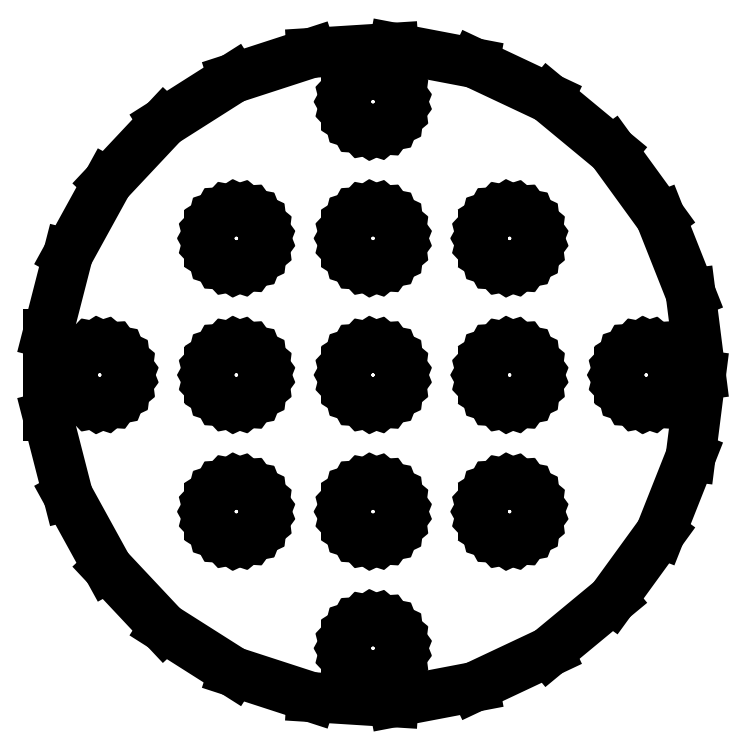
<metadata>
{"format":"dxf","ext":"dxf","renderer":"ezdxf+matplotlib","layout":"modelspace","background":"white","min_lineweight":24,"dpi":150}
</metadata>
<code>
0
SECTION
2
ENTITIES
0
LINE
8
0
10
11.12
20
-34.24
11
19.29
21
-30.4
0
LINE
8
0
10
19.29
20
-30.4
11
26.24
21
-24.64
0
LINE
8
0
10
26.24
20
-24.64
11
31.55
21
-17.34
0
LINE
8
0
10
31.55
20
-17.34
11
34.87
21
-8.953
0
LINE
8
0
10
34.87
20
-8.953
11
36
21
0
0
LINE
8
0
10
36
20
0
11
34.87
21
8.953
0
LINE
8
0
10
34.87
20
8.953
11
31.55
21
17.34
0
LINE
8
0
10
31.55
20
17.34
11
26.24
21
24.64
0
LINE
8
0
10
26.24
20
24.64
11
19.29
21
30.4
0
LINE
8
0
10
19.29
20
30.4
11
11.12
21
34.24
0
LINE
8
0
10
11.12
20
34.24
11
2.26
21
35.93
0
LINE
8
0
10
2.26
20
35.93
11
-6.746
21
35.36
0
LINE
8
0
10
-6.746
20
35.36
11
-15.33
21
32.57
0
LINE
8
0
10
-15.33
20
32.57
11
-22.95
21
27.74
0
LINE
8
0
10
-22.95
20
27.74
11
-29.12
21
21.16
0
LINE
8
0
10
-29.12
20
21.16
11
-33.47
21
13.25
0
LINE
8
0
10
-33.47
20
13.25
11
-35.72
21
4.512
0
LINE
8
0
10
-35.72
20
4.512
11
-35.72
21
-4.512
0
LINE
8
0
10
-35.72
20
-4.512
11
-33.47
21
-13.25
0
LINE
8
0
10
-33.47
20
-13.25
11
-29.12
21
-21.16
0
LINE
8
0
10
-29.12
20
-21.16
11
-22.95
21
-27.74
0
LINE
8
0
10
-22.95
20
-27.74
11
-15.33
21
-32.57
0
LINE
8
0
10
-15.33
20
-32.57
11
-6.746
21
-35.36
0
LINE
8
0
10
-6.746
20
-35.36
11
2.26
21
-35.93
0
LINE
8
0
10
2.26
20
-35.93
11
11.12
21
-34.24
0
LINE
8
0
10
-0.5621
20
27.05
11
-1.277
21
27.29
0
LINE
8
0
10
-1.277
20
27.29
11
-1.912
21
27.69
0
LINE
8
0
10
-1.912
20
27.69
11
-2.427
21
28.24
0
LINE
8
0
10
-2.427
20
28.24
11
-2.789
21
28.9
0
LINE
8
0
10
-2.789
20
28.9
11
-2.976
21
29.62
0
LINE
8
0
10
-2.976
20
29.62
11
-2.976
21
30.38
0
LINE
8
0
10
-2.976
20
30.38
11
-2.789
21
31.1
0
LINE
8
0
10
-2.789
20
31.1
11
-2.427
21
31.76
0
LINE
8
0
10
-2.427
20
31.76
11
-1.912
21
32.31
0
LINE
8
0
10
-1.912
20
32.31
11
-1.277
21
32.71
0
LINE
8
0
10
-1.277
20
32.71
11
-0.5621
21
32.95
0
LINE
8
0
10
-0.5621
20
32.95
11
0.1884
21
32.99
0
LINE
8
0
10
0.1884
20
32.99
11
0.927
21
32.85
0
LINE
8
0
10
0.927
20
32.85
11
1.607
21
32.53
0
LINE
8
0
10
1.607
20
32.53
11
2.187
21
32.05
0
LINE
8
0
10
2.187
20
32.05
11
2.629
21
31.45
0
LINE
8
0
10
2.629
20
31.45
11
2.906
21
30.75
0
LINE
8
0
10
2.906
20
30.75
11
3
21
30
0
LINE
8
0
10
3
20
30
11
2.906
21
29.25
0
LINE
8
0
10
2.906
20
29.25
11
2.629
21
28.55
0
LINE
8
0
10
2.629
20
28.55
11
2.187
21
27.95
0
LINE
8
0
10
2.187
20
27.95
11
1.607
21
27.47
0
LINE
8
0
10
1.607
20
27.47
11
0.927
21
27.15
0
LINE
8
0
10
0.927
20
27.15
11
0.1884
21
27.01
0
LINE
8
0
10
0.1884
20
27.01
11
-0.5621
21
27.05
0
LINE
8
0
10
-0.5621
20
12.05
11
-1.277
21
12.29
0
LINE
8
0
10
-1.277
20
12.29
11
-1.912
21
12.69
0
LINE
8
0
10
-1.912
20
12.69
11
-2.427
21
13.24
0
LINE
8
0
10
-2.427
20
13.24
11
-2.789
21
13.9
0
LINE
8
0
10
-2.789
20
13.9
11
-2.976
21
14.62
0
LINE
8
0
10
-2.976
20
14.62
11
-2.976
21
15.38
0
LINE
8
0
10
-2.976
20
15.38
11
-2.789
21
16.1
0
LINE
8
0
10
-2.789
20
16.1
11
-2.427
21
16.76
0
LINE
8
0
10
-2.427
20
16.76
11
-1.912
21
17.31
0
LINE
8
0
10
-1.912
20
17.31
11
-1.277
21
17.71
0
LINE
8
0
10
-1.277
20
17.71
11
-0.5621
21
17.95
0
LINE
8
0
10
-0.5621
20
17.95
11
0.1884
21
17.99
0
LINE
8
0
10
0.1884
20
17.99
11
0.927
21
17.85
0
LINE
8
0
10
0.927
20
17.85
11
1.607
21
17.53
0
LINE
8
0
10
1.607
20
17.53
11
2.187
21
17.05
0
LINE
8
0
10
2.187
20
17.05
11
2.629
21
16.45
0
LINE
8
0
10
2.629
20
16.45
11
2.906
21
15.75
0
LINE
8
0
10
2.906
20
15.75
11
3
21
15
0
LINE
8
0
10
3
20
15
11
2.906
21
14.25
0
LINE
8
0
10
2.906
20
14.25
11
2.629
21
13.55
0
LINE
8
0
10
2.629
20
13.55
11
2.187
21
12.95
0
LINE
8
0
10
2.187
20
12.95
11
1.607
21
12.47
0
LINE
8
0
10
1.607
20
12.47
11
0.927
21
12.15
0
LINE
8
0
10
0.927
20
12.15
11
0.1884
21
12.01
0
LINE
8
0
10
0.1884
20
12.01
11
-0.5621
21
12.05
0
LINE
8
0
10
14.44
20
12.05
11
13.72
21
12.29
0
LINE
8
0
10
13.72
20
12.29
11
13.09
21
12.69
0
LINE
8
0
10
13.09
20
12.69
11
12.57
21
13.24
0
LINE
8
0
10
12.57
20
13.24
11
12.21
21
13.9
0
LINE
8
0
10
12.21
20
13.9
11
12.02
21
14.62
0
LINE
8
0
10
12.02
20
14.62
11
12.02
21
15.38
0
LINE
8
0
10
12.02
20
15.38
11
12.21
21
16.1
0
LINE
8
0
10
12.21
20
16.1
11
12.57
21
16.76
0
LINE
8
0
10
12.57
20
16.76
11
13.09
21
17.31
0
LINE
8
0
10
13.09
20
17.31
11
13.72
21
17.71
0
LINE
8
0
10
13.72
20
17.71
11
14.44
21
17.95
0
LINE
8
0
10
14.44
20
17.95
11
15.19
21
17.99
0
LINE
8
0
10
15.19
20
17.99
11
15.93
21
17.85
0
LINE
8
0
10
15.93
20
17.85
11
16.61
21
17.53
0
LINE
8
0
10
16.61
20
17.53
11
17.19
21
17.05
0
LINE
8
0
10
17.19
20
17.05
11
17.63
21
16.45
0
LINE
8
0
10
17.63
20
16.45
11
17.91
21
15.75
0
LINE
8
0
10
17.91
20
15.75
11
18
21
15
0
LINE
8
0
10
18
20
15
11
17.91
21
14.25
0
LINE
8
0
10
17.91
20
14.25
11
17.63
21
13.55
0
LINE
8
0
10
17.63
20
13.55
11
17.19
21
12.95
0
LINE
8
0
10
17.19
20
12.95
11
16.61
21
12.47
0
LINE
8
0
10
16.61
20
12.47
11
15.93
21
12.15
0
LINE
8
0
10
15.93
20
12.15
11
15.19
21
12.01
0
LINE
8
0
10
15.19
20
12.01
11
14.44
21
12.05
0
LINE
8
0
10
-15.56
20
12.05
11
-16.28
21
12.29
0
LINE
8
0
10
-16.28
20
12.29
11
-16.91
21
12.69
0
LINE
8
0
10
-16.91
20
12.69
11
-17.43
21
13.24
0
LINE
8
0
10
-17.43
20
13.24
11
-17.79
21
13.9
0
LINE
8
0
10
-17.79
20
13.9
11
-17.98
21
14.62
0
LINE
8
0
10
-17.98
20
14.62
11
-17.98
21
15.38
0
LINE
8
0
10
-17.98
20
15.38
11
-17.79
21
16.1
0
LINE
8
0
10
-17.79
20
16.1
11
-17.43
21
16.76
0
LINE
8
0
10
-17.43
20
16.76
11
-16.91
21
17.31
0
LINE
8
0
10
-16.91
20
17.31
11
-16.28
21
17.71
0
LINE
8
0
10
-16.28
20
17.71
11
-15.56
21
17.95
0
LINE
8
0
10
-15.56
20
17.95
11
-14.81
21
17.99
0
LINE
8
0
10
-14.81
20
17.99
11
-14.07
21
17.85
0
LINE
8
0
10
-14.07
20
17.85
11
-13.39
21
17.53
0
LINE
8
0
10
-13.39
20
17.53
11
-12.81
21
17.05
0
LINE
8
0
10
-12.81
20
17.05
11
-12.37
21
16.45
0
LINE
8
0
10
-12.37
20
16.45
11
-12.09
21
15.75
0
LINE
8
0
10
-12.09
20
15.75
11
-12
21
15
0
LINE
8
0
10
-12
20
15
11
-12.09
21
14.25
0
LINE
8
0
10
-12.09
20
14.25
11
-12.37
21
13.55
0
LINE
8
0
10
-12.37
20
13.55
11
-12.81
21
12.95
0
LINE
8
0
10
-12.81
20
12.95
11
-13.39
21
12.47
0
LINE
8
0
10
-13.39
20
12.47
11
-14.07
21
12.15
0
LINE
8
0
10
-14.07
20
12.15
11
-14.81
21
12.01
0
LINE
8
0
10
-14.81
20
12.01
11
-15.56
21
12.05
0
LINE
8
0
10
-0.5621
20
-2.947
11
-1.277
21
-2.714
0
LINE
8
0
10
-1.277
20
-2.714
11
-1.912
21
-2.312
0
LINE
8
0
10
-1.912
20
-2.312
11
-2.427
21
-1.763
0
LINE
8
0
10
-2.427
20
-1.763
11
-2.789
21
-1.104
0
LINE
8
0
10
-2.789
20
-1.104
11
-2.976
21
-0.376
0
LINE
8
0
10
-2.976
20
-0.376
11
-2.976
21
0.376
0
LINE
8
0
10
-2.976
20
0.376
11
-2.789
21
1.104
0
LINE
8
0
10
-2.789
20
1.104
11
-2.427
21
1.763
0
LINE
8
0
10
-2.427
20
1.763
11
-1.912
21
2.312
0
LINE
8
0
10
-1.912
20
2.312
11
-1.277
21
2.714
0
LINE
8
0
10
-1.277
20
2.714
11
-0.5621
21
2.947
0
LINE
8
0
10
-0.5621
20
2.947
11
0.1884
21
2.994
0
LINE
8
0
10
0.1884
20
2.994
11
0.927
21
2.853
0
LINE
8
0
10
0.927
20
2.853
11
1.607
21
2.533
0
LINE
8
0
10
1.607
20
2.533
11
2.187
21
2.054
0
LINE
8
0
10
2.187
20
2.054
11
2.629
21
1.445
0
LINE
8
0
10
2.629
20
1.445
11
2.906
21
0.7461
0
LINE
8
0
10
2.906
20
0.7461
11
3
21
0
0
LINE
8
0
10
3
20
0
11
2.906
21
-0.7461
0
LINE
8
0
10
2.906
20
-0.7461
11
2.629
21
-1.445
0
LINE
8
0
10
2.629
20
-1.445
11
2.187
21
-2.054
0
LINE
8
0
10
2.187
20
-2.054
11
1.607
21
-2.533
0
LINE
8
0
10
1.607
20
-2.533
11
0.927
21
-2.853
0
LINE
8
0
10
0.927
20
-2.853
11
0.1884
21
-2.994
0
LINE
8
0
10
0.1884
20
-2.994
11
-0.5621
21
-2.947
0
LINE
8
0
10
14.44
20
-2.947
11
13.72
21
-2.714
0
LINE
8
0
10
13.72
20
-2.714
11
13.09
21
-2.312
0
LINE
8
0
10
13.09
20
-2.312
11
12.57
21
-1.763
0
LINE
8
0
10
12.57
20
-1.763
11
12.21
21
-1.104
0
LINE
8
0
10
12.21
20
-1.104
11
12.02
21
-0.376
0
LINE
8
0
10
12.02
20
-0.376
11
12.02
21
0.376
0
LINE
8
0
10
12.02
20
0.376
11
12.21
21
1.104
0
LINE
8
0
10
12.21
20
1.104
11
12.57
21
1.763
0
LINE
8
0
10
12.57
20
1.763
11
13.09
21
2.312
0
LINE
8
0
10
13.09
20
2.312
11
13.72
21
2.714
0
LINE
8
0
10
13.72
20
2.714
11
14.44
21
2.947
0
LINE
8
0
10
14.44
20
2.947
11
15.19
21
2.994
0
LINE
8
0
10
15.19
20
2.994
11
15.93
21
2.853
0
LINE
8
0
10
15.93
20
2.853
11
16.61
21
2.533
0
LINE
8
0
10
16.61
20
2.533
11
17.19
21
2.054
0
LINE
8
0
10
17.19
20
2.054
11
17.63
21
1.445
0
LINE
8
0
10
17.63
20
1.445
11
17.91
21
0.7461
0
LINE
8
0
10
17.91
20
0.7461
11
18
21
0
0
LINE
8
0
10
18
20
0
11
17.91
21
-0.7461
0
LINE
8
0
10
17.91
20
-0.7461
11
17.63
21
-1.445
0
LINE
8
0
10
17.63
20
-1.445
11
17.19
21
-2.054
0
LINE
8
0
10
17.19
20
-2.054
11
16.61
21
-2.533
0
LINE
8
0
10
16.61
20
-2.533
11
15.93
21
-2.853
0
LINE
8
0
10
15.93
20
-2.853
11
15.19
21
-2.994
0
LINE
8
0
10
15.19
20
-2.994
11
14.44
21
-2.947
0
LINE
8
0
10
-30.56
20
-2.947
11
-31.28
21
-2.714
0
LINE
8
0
10
-31.28
20
-2.714
11
-31.91
21
-2.312
0
LINE
8
0
10
-31.91
20
-2.312
11
-32.43
21
-1.763
0
LINE
8
0
10
-32.43
20
-1.763
11
-32.79
21
-1.104
0
LINE
8
0
10
-32.79
20
-1.104
11
-32.98
21
-0.376
0
LINE
8
0
10
-32.98
20
-0.376
11
-32.98
21
0.376
0
LINE
8
0
10
-32.98
20
0.376
11
-32.79
21
1.104
0
LINE
8
0
10
-32.79
20
1.104
11
-32.43
21
1.763
0
LINE
8
0
10
-32.43
20
1.763
11
-31.91
21
2.312
0
LINE
8
0
10
-31.91
20
2.312
11
-31.28
21
2.714
0
LINE
8
0
10
-31.28
20
2.714
11
-30.56
21
2.947
0
LINE
8
0
10
-30.56
20
2.947
11
-29.81
21
2.994
0
LINE
8
0
10
-29.81
20
2.994
11
-29.07
21
2.853
0
LINE
8
0
10
-29.07
20
2.853
11
-28.39
21
2.533
0
LINE
8
0
10
-28.39
20
2.533
11
-27.81
21
2.054
0
LINE
8
0
10
-27.81
20
2.054
11
-27.37
21
1.445
0
LINE
8
0
10
-27.37
20
1.445
11
-27.09
21
0.7461
0
LINE
8
0
10
-27.09
20
0.7461
11
-27
21
0
0
LINE
8
0
10
-27
20
0
11
-27.09
21
-0.7461
0
LINE
8
0
10
-27.09
20
-0.7461
11
-27.37
21
-1.445
0
LINE
8
0
10
-27.37
20
-1.445
11
-27.81
21
-2.054
0
LINE
8
0
10
-27.81
20
-2.054
11
-28.39
21
-2.533
0
LINE
8
0
10
-28.39
20
-2.533
11
-29.07
21
-2.853
0
LINE
8
0
10
-29.07
20
-2.853
11
-29.81
21
-2.994
0
LINE
8
0
10
-29.81
20
-2.994
11
-30.56
21
-2.947
0
LINE
8
0
10
-15.56
20
-2.947
11
-16.28
21
-2.714
0
LINE
8
0
10
-16.28
20
-2.714
11
-16.91
21
-2.312
0
LINE
8
0
10
-16.91
20
-2.312
11
-17.43
21
-1.763
0
LINE
8
0
10
-17.43
20
-1.763
11
-17.79
21
-1.104
0
LINE
8
0
10
-17.79
20
-1.104
11
-17.98
21
-0.376
0
LINE
8
0
10
-17.98
20
-0.376
11
-17.98
21
0.376
0
LINE
8
0
10
-17.98
20
0.376
11
-17.79
21
1.104
0
LINE
8
0
10
-17.79
20
1.104
11
-17.43
21
1.763
0
LINE
8
0
10
-17.43
20
1.763
11
-16.91
21
2.312
0
LINE
8
0
10
-16.91
20
2.312
11
-16.28
21
2.714
0
LINE
8
0
10
-16.28
20
2.714
11
-15.56
21
2.947
0
LINE
8
0
10
-15.56
20
2.947
11
-14.81
21
2.994
0
LINE
8
0
10
-14.81
20
2.994
11
-14.07
21
2.853
0
LINE
8
0
10
-14.07
20
2.853
11
-13.39
21
2.533
0
LINE
8
0
10
-13.39
20
2.533
11
-12.81
21
2.054
0
LINE
8
0
10
-12.81
20
2.054
11
-12.37
21
1.445
0
LINE
8
0
10
-12.37
20
1.445
11
-12.09
21
0.7461
0
LINE
8
0
10
-12.09
20
0.7461
11
-12
21
0
0
LINE
8
0
10
-12
20
0
11
-12.09
21
-0.7461
0
LINE
8
0
10
-12.09
20
-0.7461
11
-12.37
21
-1.445
0
LINE
8
0
10
-12.37
20
-1.445
11
-12.81
21
-2.054
0
LINE
8
0
10
-12.81
20
-2.054
11
-13.39
21
-2.533
0
LINE
8
0
10
-13.39
20
-2.533
11
-14.07
21
-2.853
0
LINE
8
0
10
-14.07
20
-2.853
11
-14.81
21
-2.994
0
LINE
8
0
10
-14.81
20
-2.994
11
-15.56
21
-2.947
0
LINE
8
0
10
29.44
20
-2.947
11
28.72
21
-2.714
0
LINE
8
0
10
28.72
20
-2.714
11
28.09
21
-2.312
0
LINE
8
0
10
28.09
20
-2.312
11
27.57
21
-1.763
0
LINE
8
0
10
27.57
20
-1.763
11
27.21
21
-1.104
0
LINE
8
0
10
27.21
20
-1.104
11
27.02
21
-0.376
0
LINE
8
0
10
27.02
20
-0.376
11
27.02
21
0.376
0
LINE
8
0
10
27.02
20
0.376
11
27.21
21
1.104
0
LINE
8
0
10
27.21
20
1.104
11
27.57
21
1.763
0
LINE
8
0
10
27.57
20
1.763
11
28.09
21
2.312
0
LINE
8
0
10
28.09
20
2.312
11
28.72
21
2.714
0
LINE
8
0
10
28.72
20
2.714
11
29.44
21
2.947
0
LINE
8
0
10
29.44
20
2.947
11
30.19
21
2.994
0
LINE
8
0
10
30.19
20
2.994
11
30.93
21
2.853
0
LINE
8
0
10
30.93
20
2.853
11
31.61
21
2.533
0
LINE
8
0
10
31.61
20
2.533
11
32.19
21
2.054
0
LINE
8
0
10
32.19
20
2.054
11
32.63
21
1.445
0
LINE
8
0
10
32.63
20
1.445
11
32.91
21
0.7461
0
LINE
8
0
10
32.91
20
0.7461
11
33
21
0
0
LINE
8
0
10
33
20
0
11
32.91
21
-0.7461
0
LINE
8
0
10
32.91
20
-0.7461
11
32.63
21
-1.445
0
LINE
8
0
10
32.63
20
-1.445
11
32.19
21
-2.054
0
LINE
8
0
10
32.19
20
-2.054
11
31.61
21
-2.533
0
LINE
8
0
10
31.61
20
-2.533
11
30.93
21
-2.853
0
LINE
8
0
10
30.93
20
-2.853
11
30.19
21
-2.994
0
LINE
8
0
10
30.19
20
-2.994
11
29.44
21
-2.947
0
LINE
8
0
10
-0.5621
20
-17.95
11
-1.277
21
-17.71
0
LINE
8
0
10
-1.277
20
-17.71
11
-1.912
21
-17.31
0
LINE
8
0
10
-1.912
20
-17.31
11
-2.427
21
-16.76
0
LINE
8
0
10
-2.427
20
-16.76
11
-2.789
21
-16.1
0
LINE
8
0
10
-2.789
20
-16.1
11
-2.976
21
-15.38
0
LINE
8
0
10
-2.976
20
-15.38
11
-2.976
21
-14.62
0
LINE
8
0
10
-2.976
20
-14.62
11
-2.789
21
-13.9
0
LINE
8
0
10
-2.789
20
-13.9
11
-2.427
21
-13.24
0
LINE
8
0
10
-2.427
20
-13.24
11
-1.912
21
-12.69
0
LINE
8
0
10
-1.912
20
-12.69
11
-1.277
21
-12.29
0
LINE
8
0
10
-1.277
20
-12.29
11
-0.5621
21
-12.05
0
LINE
8
0
10
-0.5621
20
-12.05
11
0.1884
21
-12.01
0
LINE
8
0
10
0.1884
20
-12.01
11
0.927
21
-12.15
0
LINE
8
0
10
0.927
20
-12.15
11
1.607
21
-12.47
0
LINE
8
0
10
1.607
20
-12.47
11
2.187
21
-12.95
0
LINE
8
0
10
2.187
20
-12.95
11
2.629
21
-13.55
0
LINE
8
0
10
2.629
20
-13.55
11
2.906
21
-14.25
0
LINE
8
0
10
2.906
20
-14.25
11
3
21
-15
0
LINE
8
0
10
3
20
-15
11
2.906
21
-15.75
0
LINE
8
0
10
2.906
20
-15.75
11
2.629
21
-16.45
0
LINE
8
0
10
2.629
20
-16.45
11
2.187
21
-17.05
0
LINE
8
0
10
2.187
20
-17.05
11
1.607
21
-17.53
0
LINE
8
0
10
1.607
20
-17.53
11
0.927
21
-17.85
0
LINE
8
0
10
0.927
20
-17.85
11
0.1884
21
-17.99
0
LINE
8
0
10
0.1884
20
-17.99
11
-0.5621
21
-17.95
0
LINE
8
0
10
-15.56
20
-17.95
11
-16.28
21
-17.71
0
LINE
8
0
10
-16.28
20
-17.71
11
-16.91
21
-17.31
0
LINE
8
0
10
-16.91
20
-17.31
11
-17.43
21
-16.76
0
LINE
8
0
10
-17.43
20
-16.76
11
-17.79
21
-16.1
0
LINE
8
0
10
-17.79
20
-16.1
11
-17.98
21
-15.38
0
LINE
8
0
10
-17.98
20
-15.38
11
-17.98
21
-14.62
0
LINE
8
0
10
-17.98
20
-14.62
11
-17.79
21
-13.9
0
LINE
8
0
10
-17.79
20
-13.9
11
-17.43
21
-13.24
0
LINE
8
0
10
-17.43
20
-13.24
11
-16.91
21
-12.69
0
LINE
8
0
10
-16.91
20
-12.69
11
-16.28
21
-12.29
0
LINE
8
0
10
-16.28
20
-12.29
11
-15.56
21
-12.05
0
LINE
8
0
10
-15.56
20
-12.05
11
-14.81
21
-12.01
0
LINE
8
0
10
-14.81
20
-12.01
11
-14.07
21
-12.15
0
LINE
8
0
10
-14.07
20
-12.15
11
-13.39
21
-12.47
0
LINE
8
0
10
-13.39
20
-12.47
11
-12.81
21
-12.95
0
LINE
8
0
10
-12.81
20
-12.95
11
-12.37
21
-13.55
0
LINE
8
0
10
-12.37
20
-13.55
11
-12.09
21
-14.25
0
LINE
8
0
10
-12.09
20
-14.25
11
-12
21
-15
0
LINE
8
0
10
-12
20
-15
11
-12.09
21
-15.75
0
LINE
8
0
10
-12.09
20
-15.75
11
-12.37
21
-16.45
0
LINE
8
0
10
-12.37
20
-16.45
11
-12.81
21
-17.05
0
LINE
8
0
10
-12.81
20
-17.05
11
-13.39
21
-17.53
0
LINE
8
0
10
-13.39
20
-17.53
11
-14.07
21
-17.85
0
LINE
8
0
10
-14.07
20
-17.85
11
-14.81
21
-17.99
0
LINE
8
0
10
-14.81
20
-17.99
11
-15.56
21
-17.95
0
LINE
8
0
10
14.44
20
-17.95
11
13.72
21
-17.71
0
LINE
8
0
10
13.72
20
-17.71
11
13.09
21
-17.31
0
LINE
8
0
10
13.09
20
-17.31
11
12.57
21
-16.76
0
LINE
8
0
10
12.57
20
-16.76
11
12.21
21
-16.1
0
LINE
8
0
10
12.21
20
-16.1
11
12.02
21
-15.38
0
LINE
8
0
10
12.02
20
-15.38
11
12.02
21
-14.62
0
LINE
8
0
10
12.02
20
-14.62
11
12.21
21
-13.9
0
LINE
8
0
10
12.21
20
-13.9
11
12.57
21
-13.24
0
LINE
8
0
10
12.57
20
-13.24
11
13.09
21
-12.69
0
LINE
8
0
10
13.09
20
-12.69
11
13.72
21
-12.29
0
LINE
8
0
10
13.72
20
-12.29
11
14.44
21
-12.05
0
LINE
8
0
10
14.44
20
-12.05
11
15.19
21
-12.01
0
LINE
8
0
10
15.19
20
-12.01
11
15.93
21
-12.15
0
LINE
8
0
10
15.93
20
-12.15
11
16.61
21
-12.47
0
LINE
8
0
10
16.61
20
-12.47
11
17.19
21
-12.95
0
LINE
8
0
10
17.19
20
-12.95
11
17.63
21
-13.55
0
LINE
8
0
10
17.63
20
-13.55
11
17.91
21
-14.25
0
LINE
8
0
10
17.91
20
-14.25
11
18
21
-15
0
LINE
8
0
10
18
20
-15
11
17.91
21
-15.75
0
LINE
8
0
10
17.91
20
-15.75
11
17.63
21
-16.45
0
LINE
8
0
10
17.63
20
-16.45
11
17.19
21
-17.05
0
LINE
8
0
10
17.19
20
-17.05
11
16.61
21
-17.53
0
LINE
8
0
10
16.61
20
-17.53
11
15.93
21
-17.85
0
LINE
8
0
10
15.93
20
-17.85
11
15.19
21
-17.99
0
LINE
8
0
10
15.19
20
-17.99
11
14.44
21
-17.95
0
LINE
8
0
10
-0.5621
20
-32.95
11
-1.277
21
-32.71
0
LINE
8
0
10
-1.277
20
-32.71
11
-1.912
21
-32.31
0
LINE
8
0
10
-1.912
20
-32.31
11
-2.427
21
-31.76
0
LINE
8
0
10
-2.427
20
-31.76
11
-2.789
21
-31.1
0
LINE
8
0
10
-2.789
20
-31.1
11
-2.976
21
-30.38
0
LINE
8
0
10
-2.976
20
-30.38
11
-2.976
21
-29.62
0
LINE
8
0
10
-2.976
20
-29.62
11
-2.789
21
-28.9
0
LINE
8
0
10
-2.789
20
-28.9
11
-2.427
21
-28.24
0
LINE
8
0
10
-2.427
20
-28.24
11
-1.912
21
-27.69
0
LINE
8
0
10
-1.912
20
-27.69
11
-1.277
21
-27.29
0
LINE
8
0
10
-1.277
20
-27.29
11
-0.5621
21
-27.05
0
LINE
8
0
10
-0.5621
20
-27.05
11
0.1884
21
-27.01
0
LINE
8
0
10
0.1884
20
-27.01
11
0.927
21
-27.15
0
LINE
8
0
10
0.927
20
-27.15
11
1.607
21
-27.47
0
LINE
8
0
10
1.607
20
-27.47
11
2.187
21
-27.95
0
LINE
8
0
10
2.187
20
-27.95
11
2.629
21
-28.55
0
LINE
8
0
10
2.629
20
-28.55
11
2.906
21
-29.25
0
LINE
8
0
10
2.906
20
-29.25
11
3
21
-30
0
LINE
8
0
10
3
20
-30
11
2.906
21
-30.75
0
LINE
8
0
10
2.906
20
-30.75
11
2.629
21
-31.45
0
LINE
8
0
10
2.629
20
-31.45
11
2.187
21
-32.05
0
LINE
8
0
10
2.187
20
-32.05
11
1.607
21
-32.53
0
LINE
8
0
10
1.607
20
-32.53
11
0.927
21
-32.85
0
LINE
8
0
10
0.927
20
-32.85
11
0.1884
21
-32.99
0
LINE
8
0
10
0.1884
20
-32.99
11
-0.5621
21
-32.95
0
ENDSEC
0
EOF

</code>
